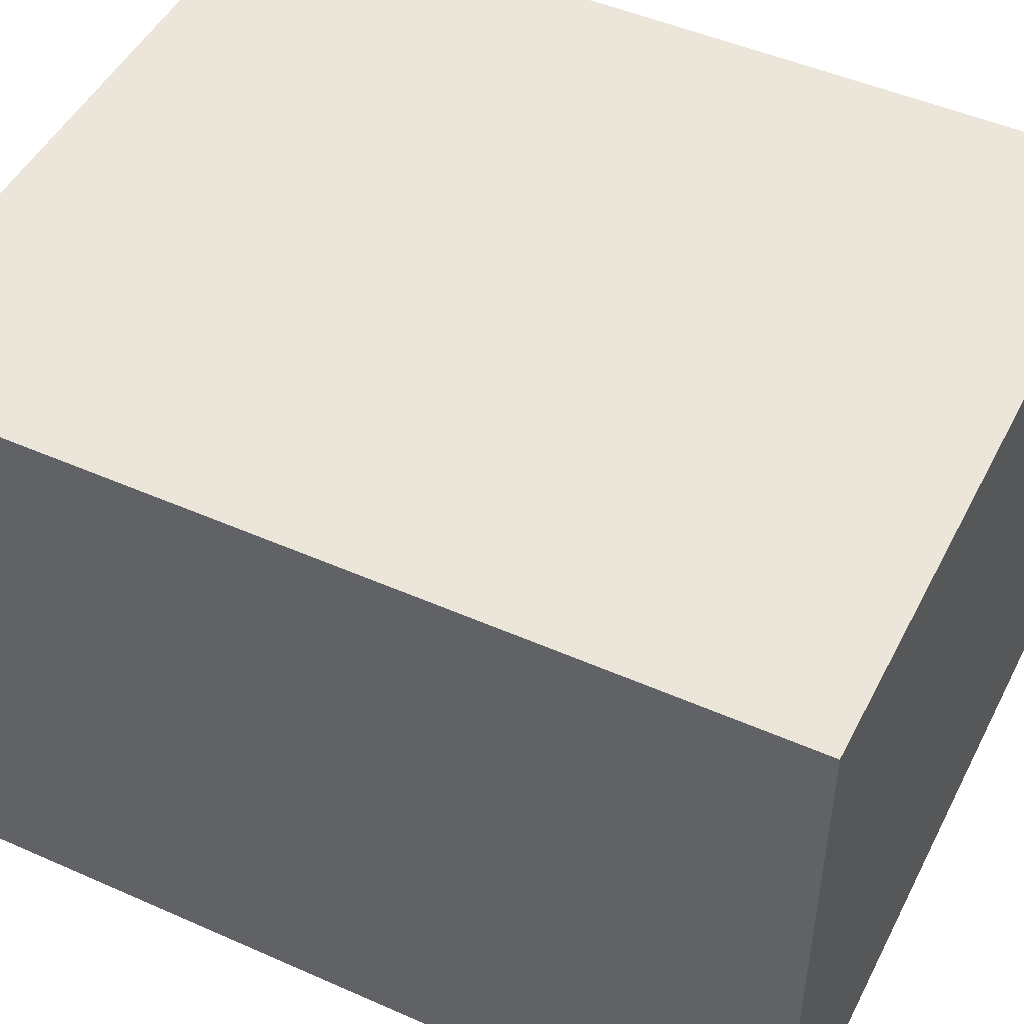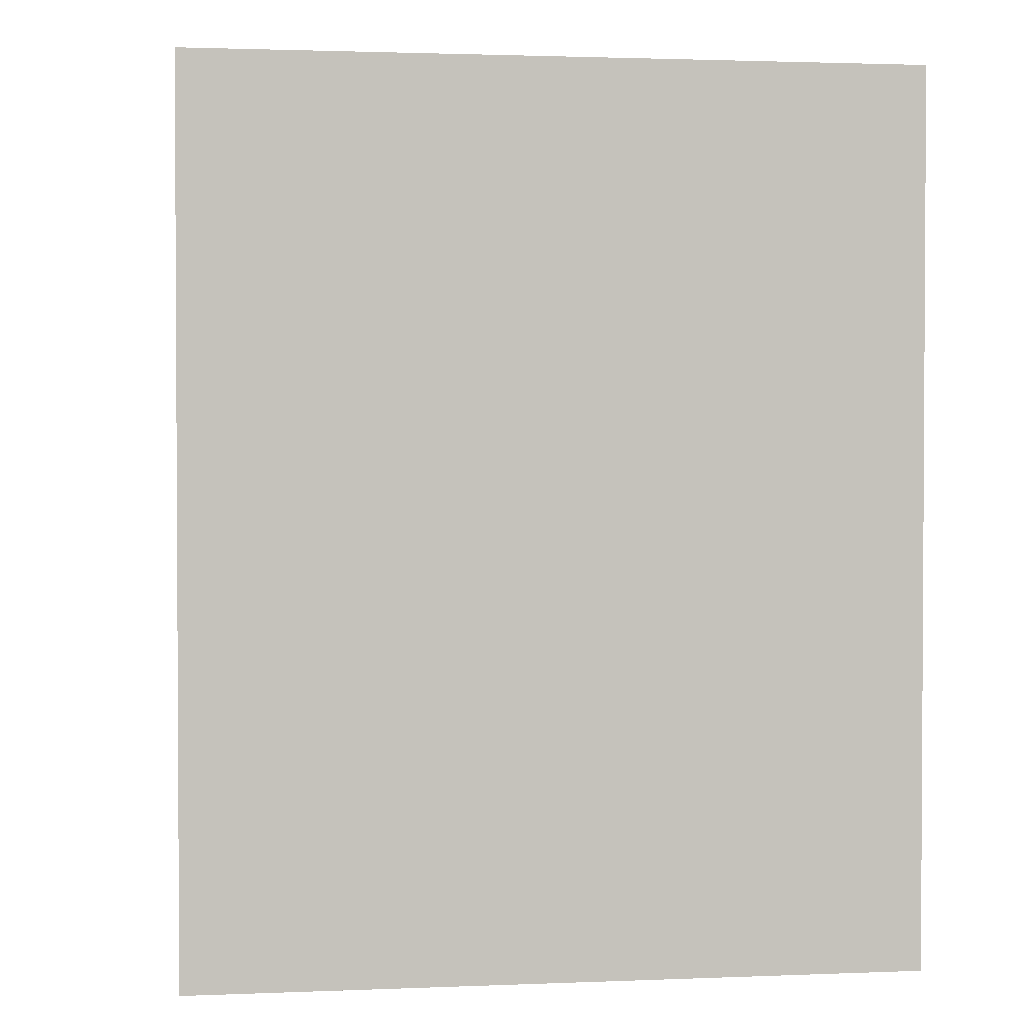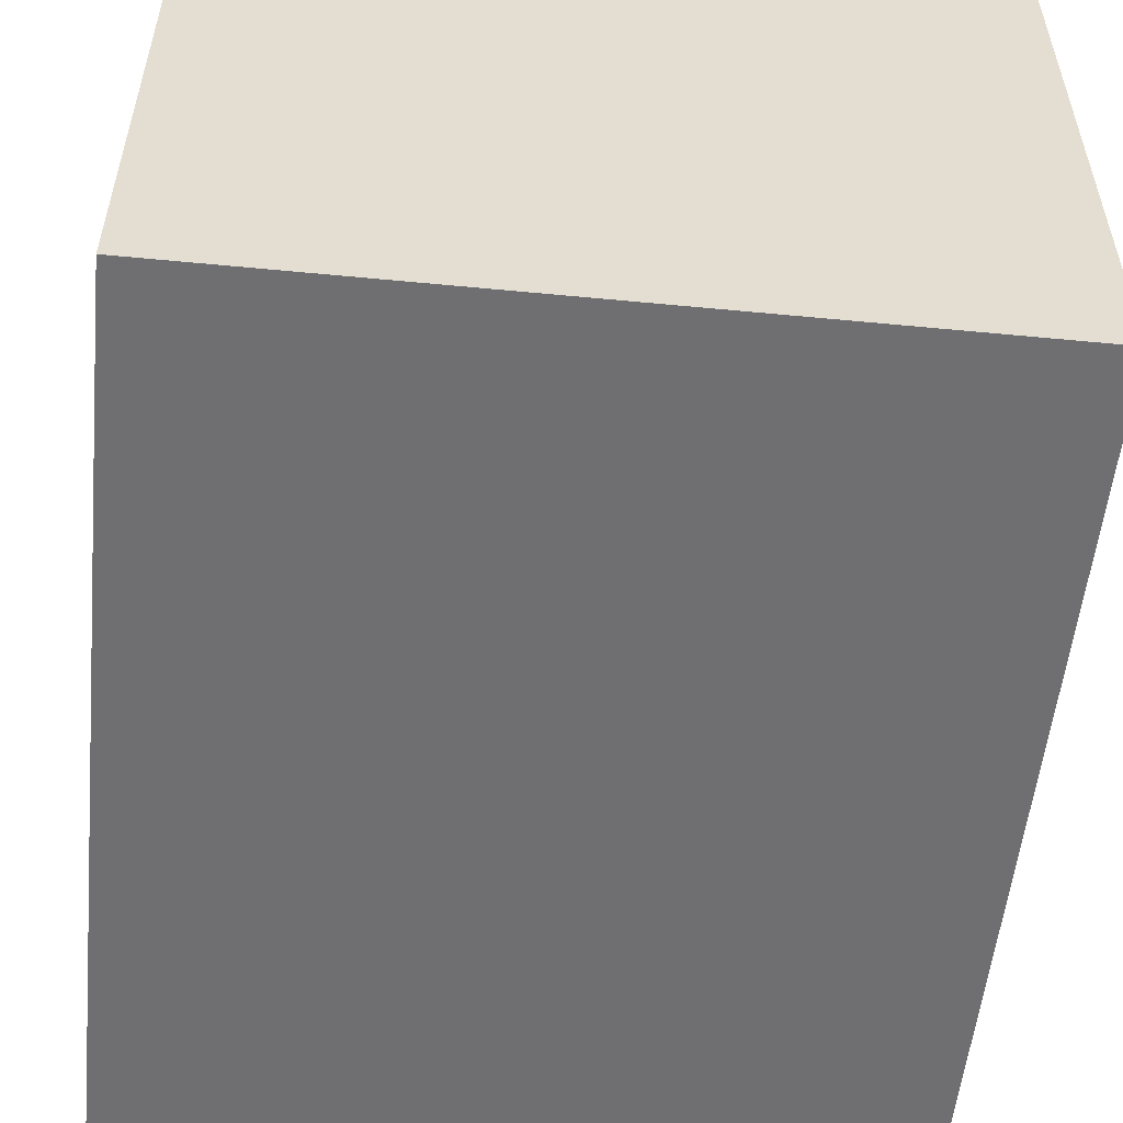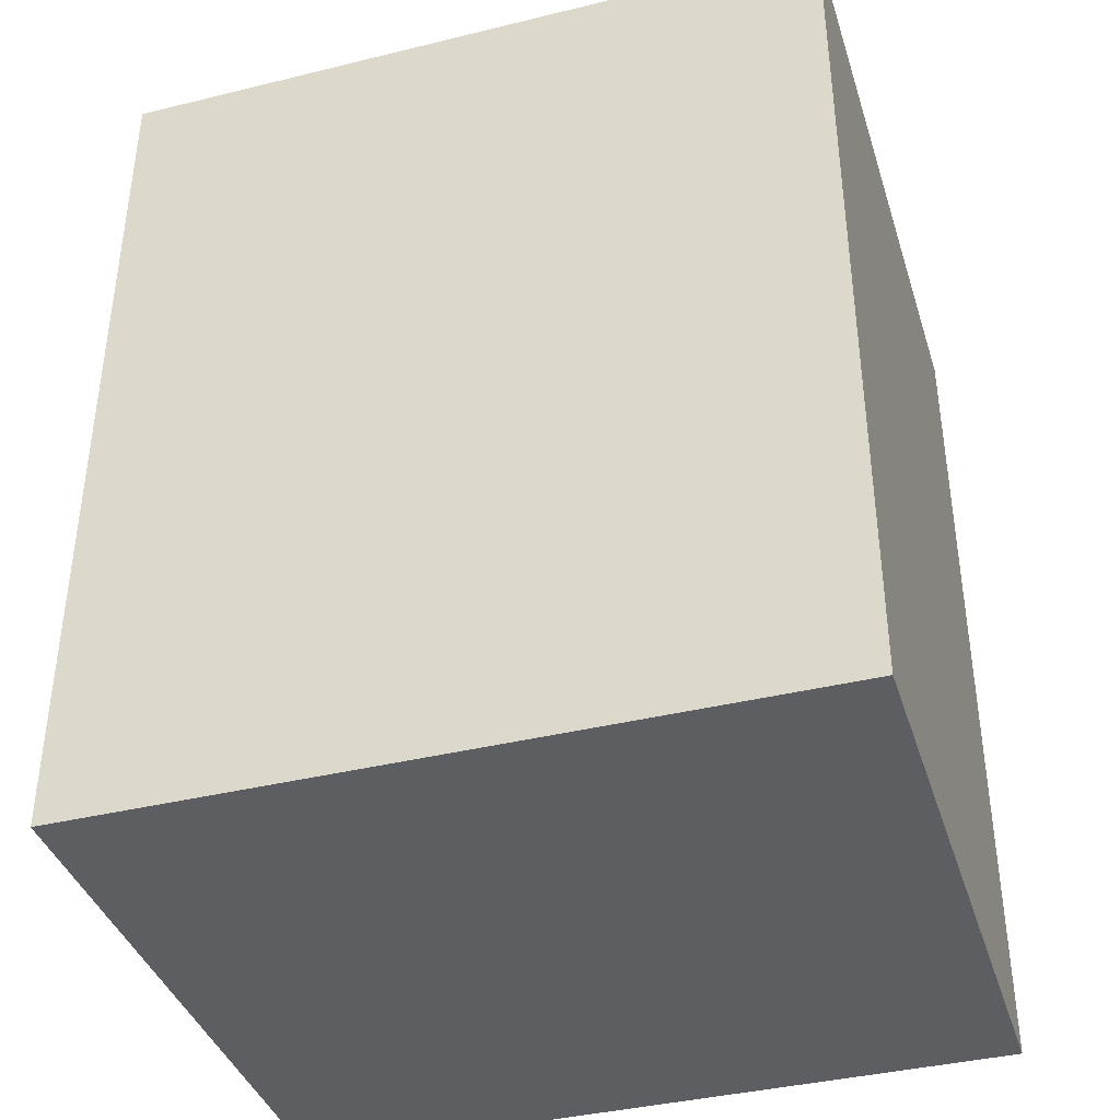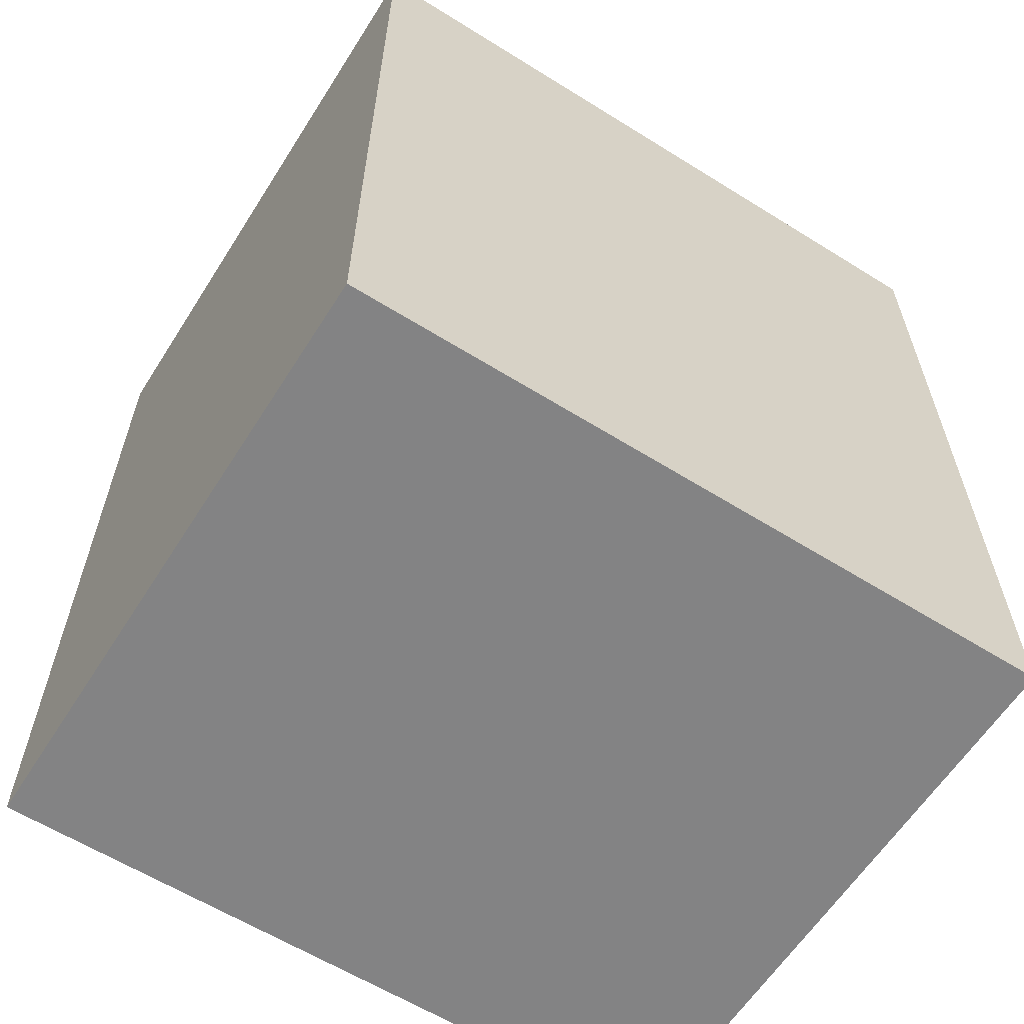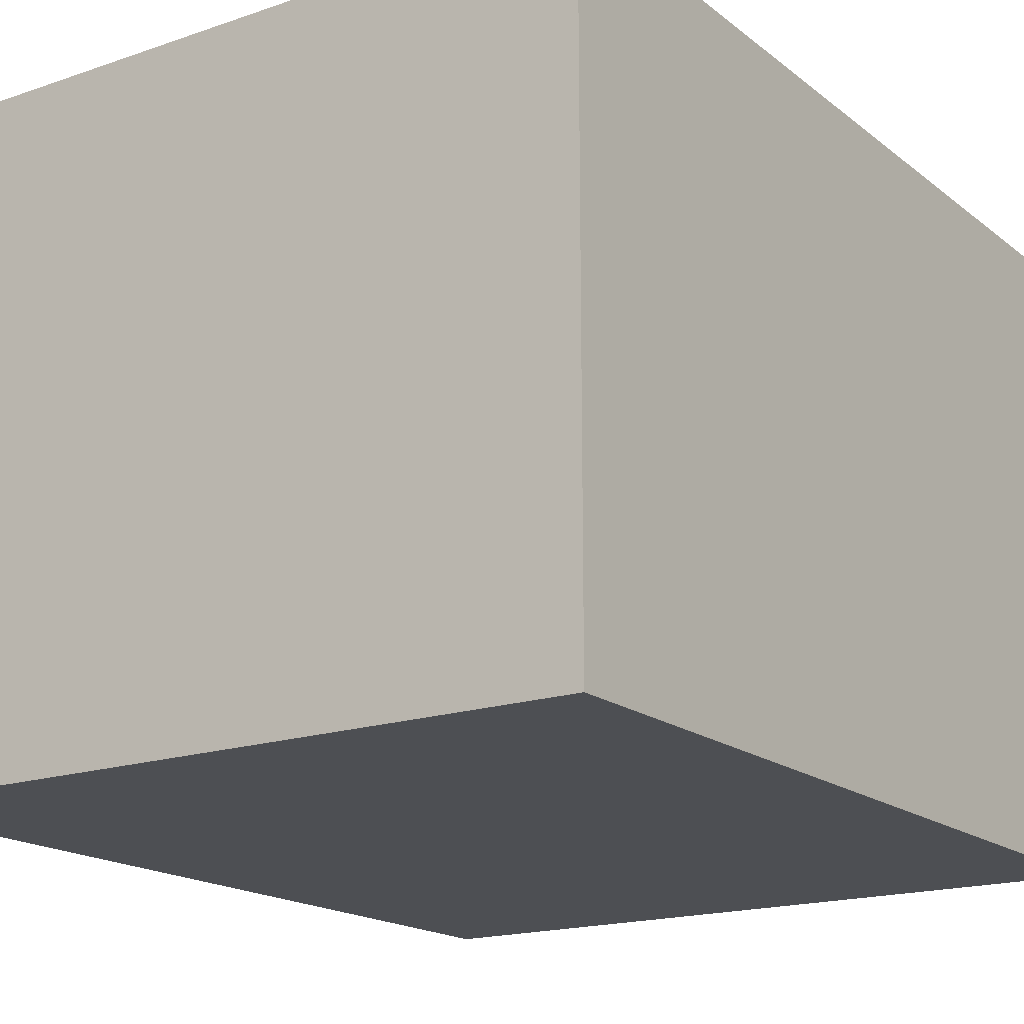
<metadata>
{"format":"obj","ext":"obj","renderer":"f3d","projection":"perspective","resolution":1024,"background":"white","views":[{"elev":48.3,"azim":116.3,"up":"+Y"},{"elev":1.9,"azim":-8.2,"up":"+Z"},{"elev":-54.7,"azim":174.2,"up":"+Y"},{"elev":-39.1,"azim":17.0,"up":"+Z"},{"elev":-61.2,"azim":147.6,"up":"+Z"},{"elev":-17.7,"azim":34.1,"up":"+Y"}]}
</metadata>
<code>
v 7.337 6.388 0
v 0 6.388 0
v 0 6.388 9
v 7.337 6.388 9
v 7.337 0 0
v 7.337 6.388 0
v 7.337 6.388 9
v 7.337 0 9
v 0 0 0
v 7.337 0 0
v 7.337 0 9
v 0 0 9
v 0 6.388 0
v 0 0 0
v 0 0 9
v 0 6.388 9
v 0 6.388 9
v 0 0 9
v 7.337 0 9
v 7.337 6.388 9
v 0 0 0
v 0 6.388 0
v 7.337 6.388 0
v 7.337 0 0
g 1fa518b6-e34e-11ea-a900-54bf646e7e1f
f 1 2 4
f 4 2 3
g 1fa58dd2-e34e-11ea-8eac-54bf646e7e1f
f 5 6 8
f 8 6 7
g 1fa5dbfe-e34e-11ea-a1e0-54bf646e7e1f
f 9 10 12
f 12 10 11
g 1fa62a22-e34e-11ea-9559-54bf646e7e1f
f 13 14 16
f 16 14 15
g 1fa69f5a-e34e-11ea-a840-54bf646e7e1f
f 18 19 17
f 17 19 20
g 1fa714a2-e34e-11ea-b0e0-54bf646e7e1f
f 22 23 21
f 21 23 24

</code>
